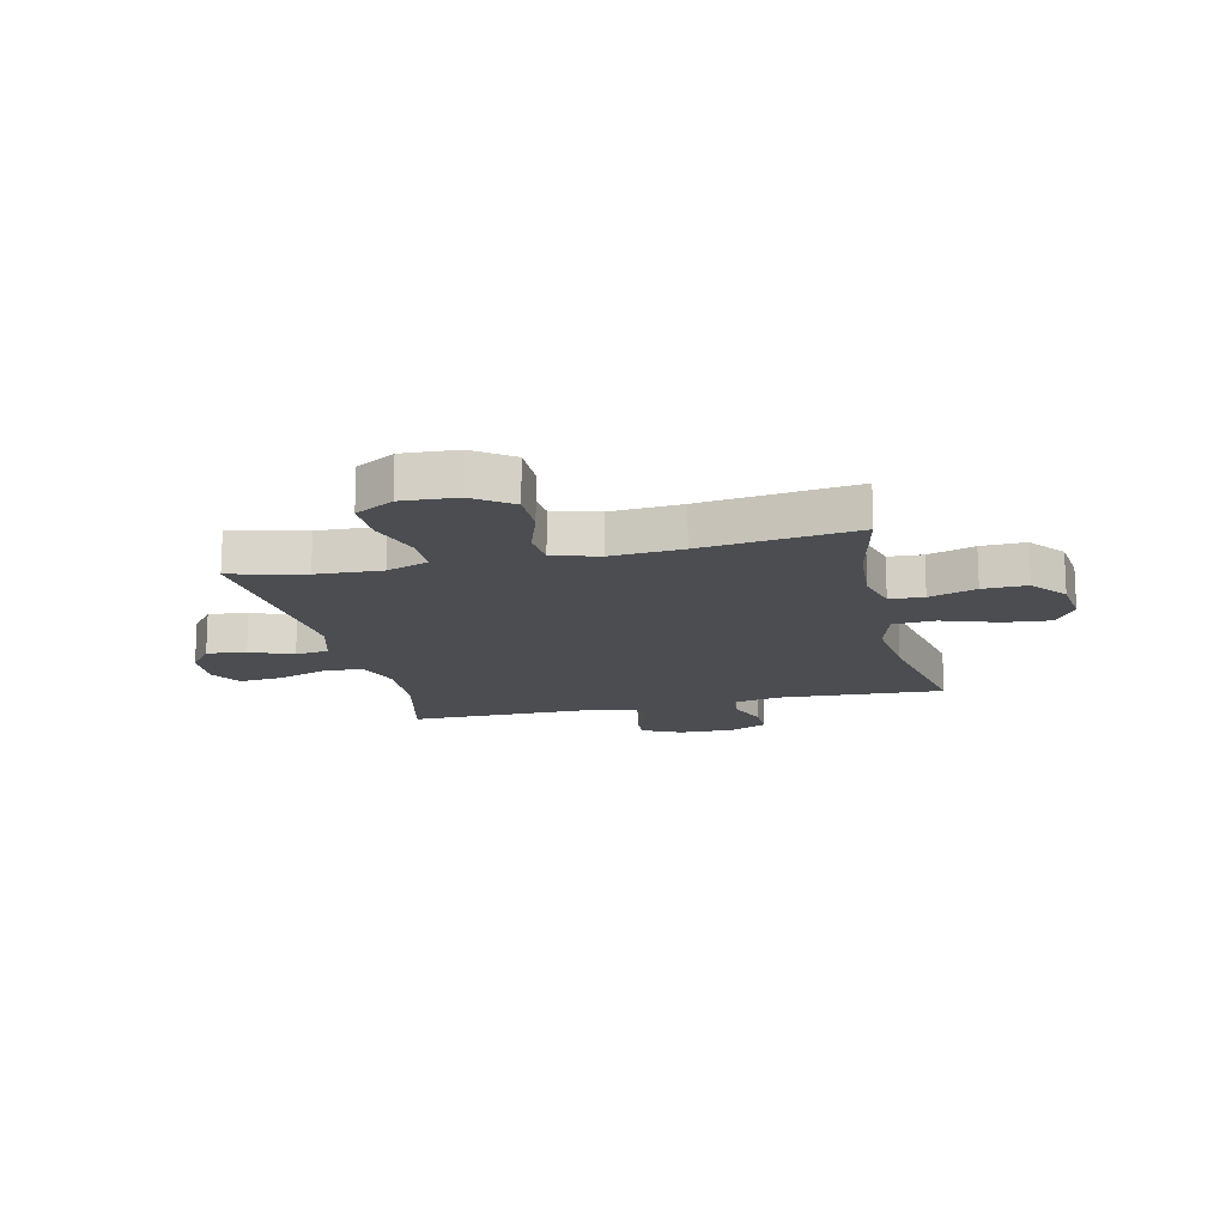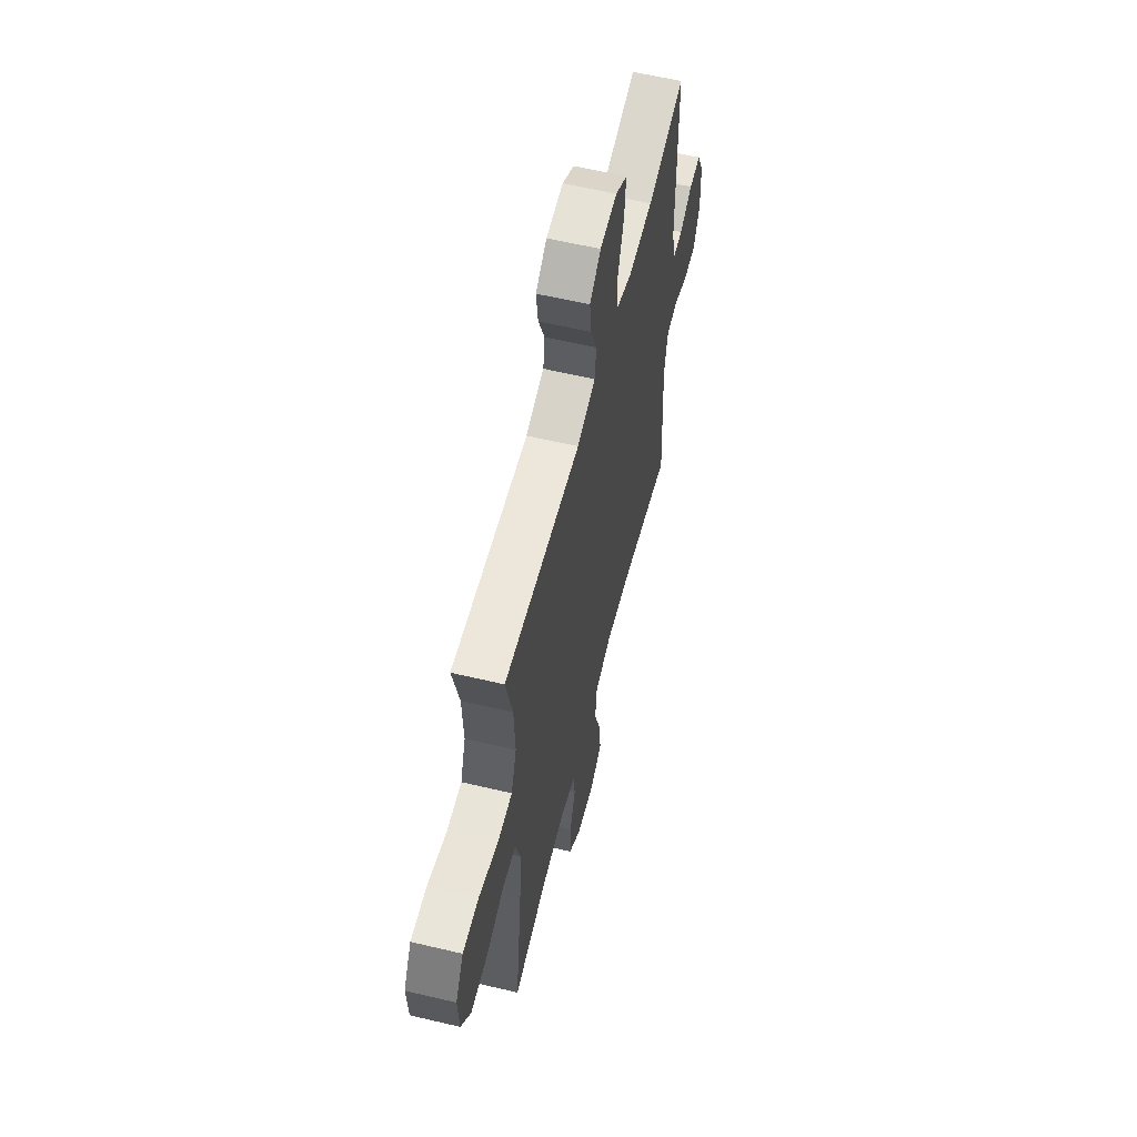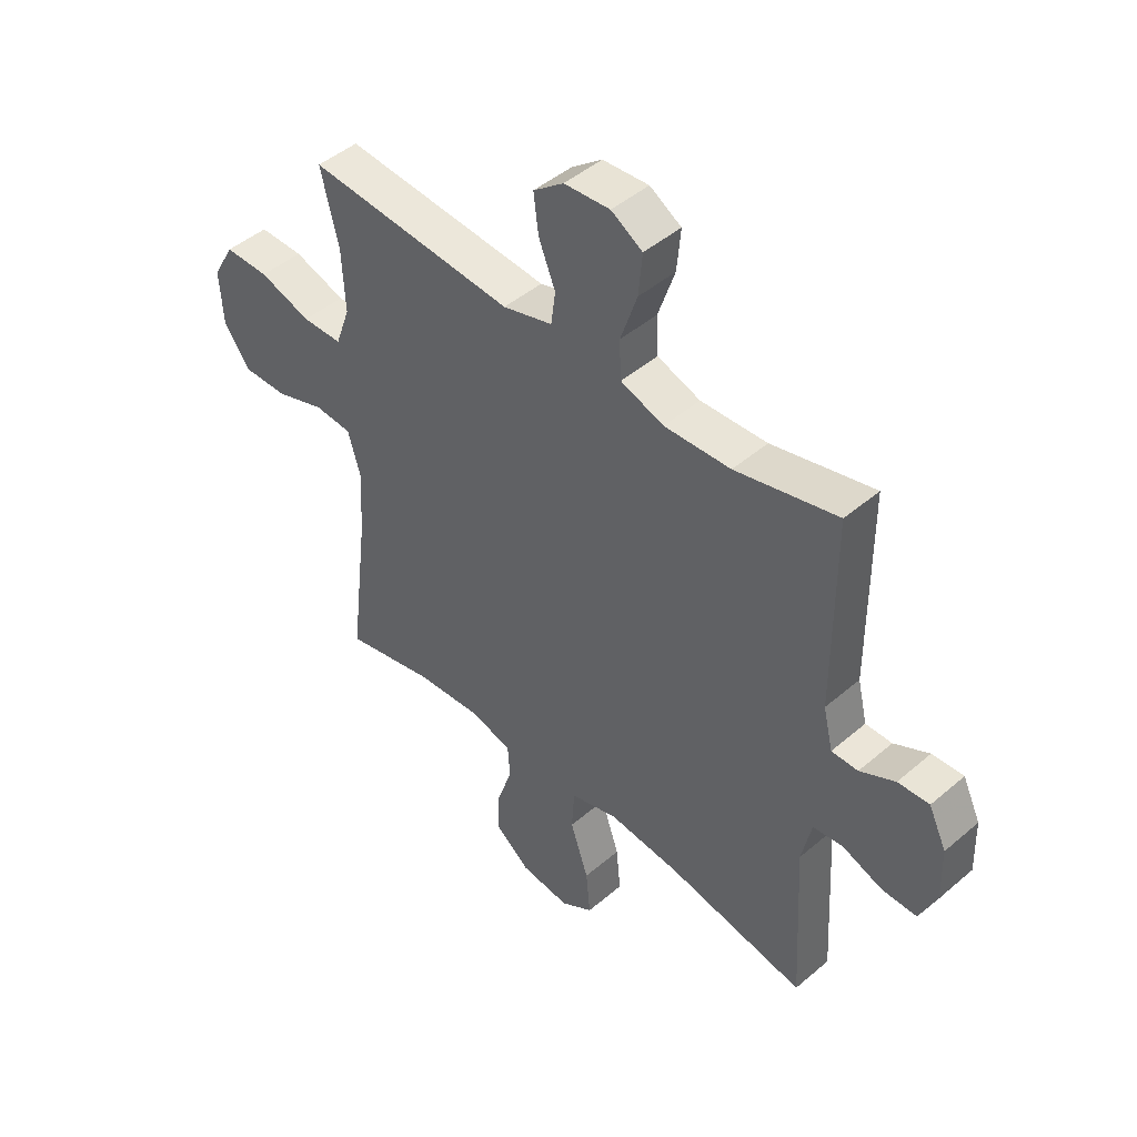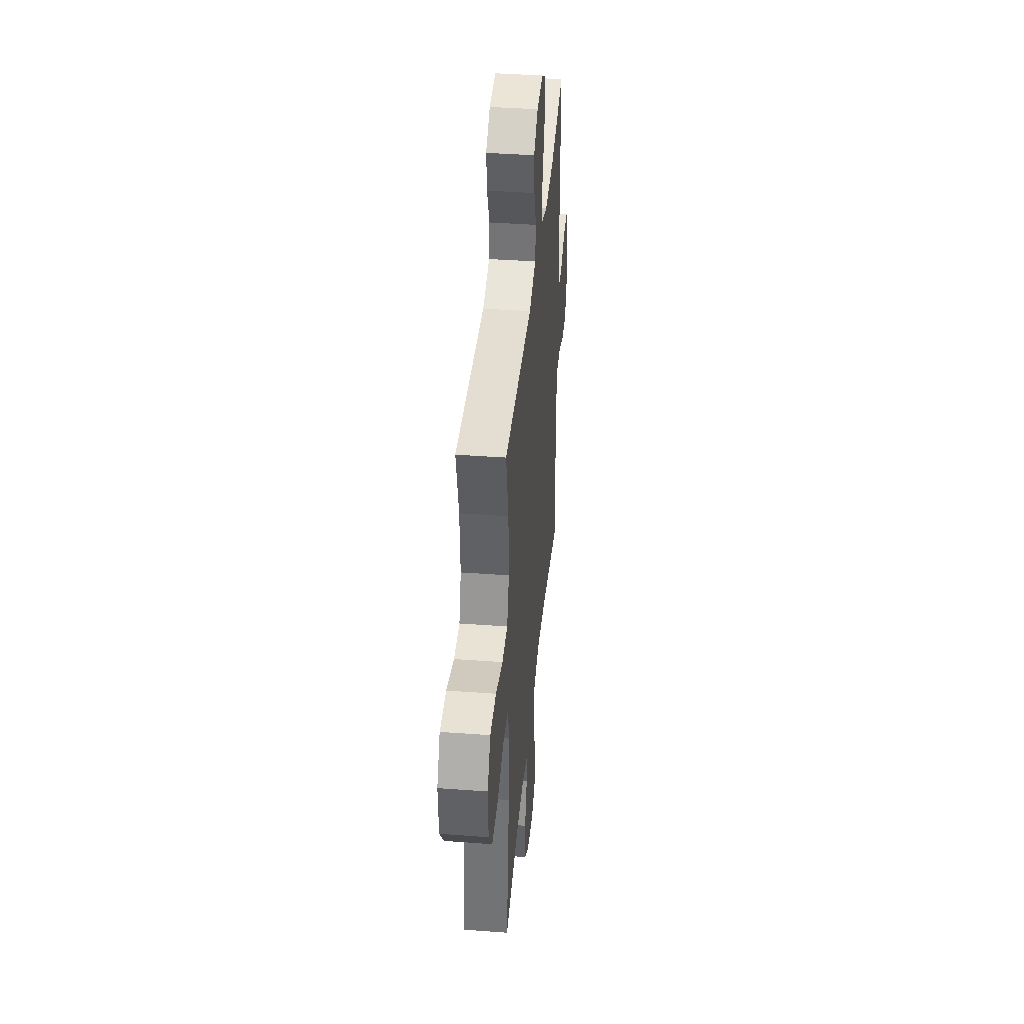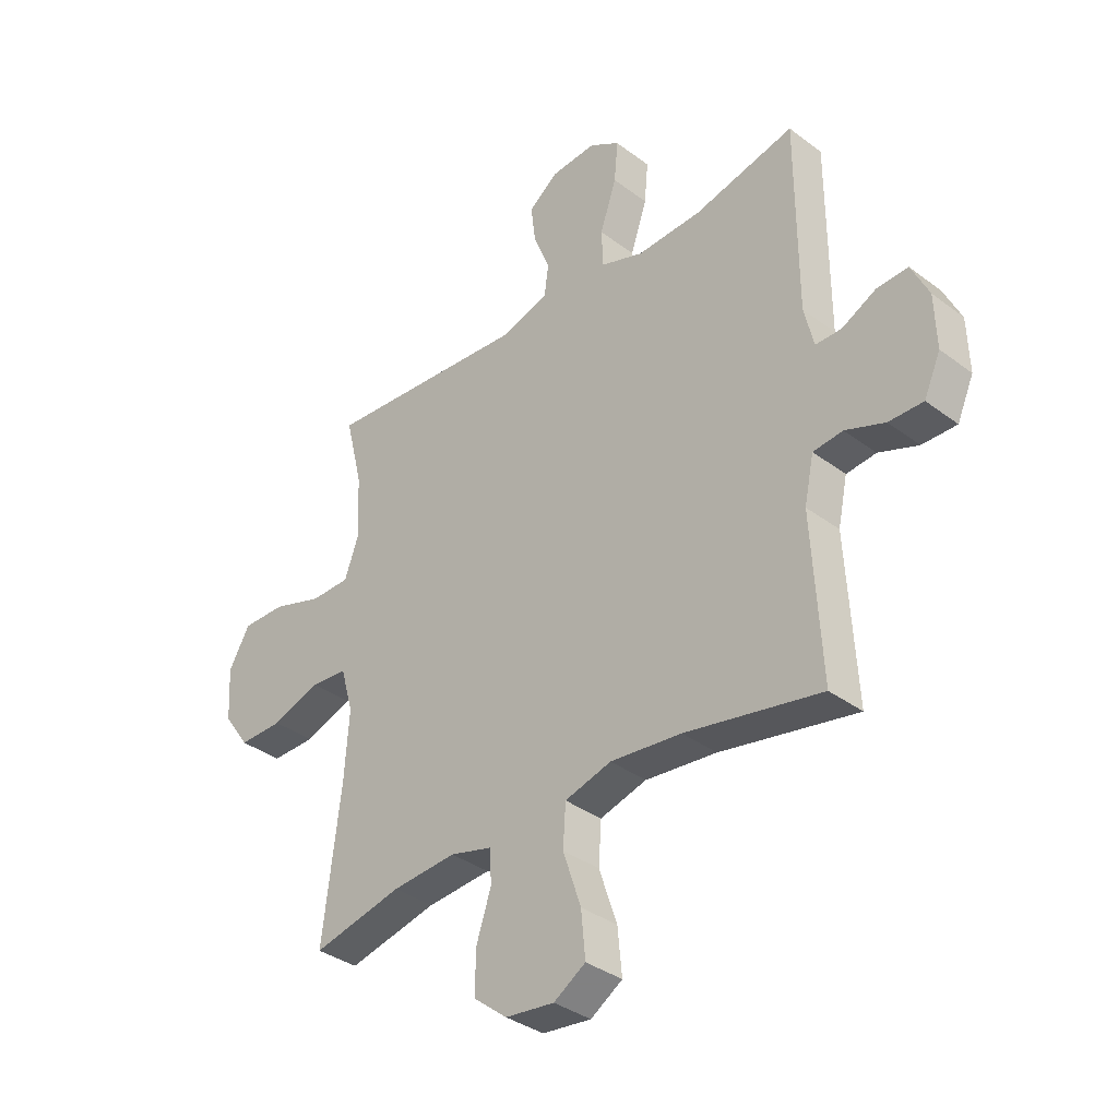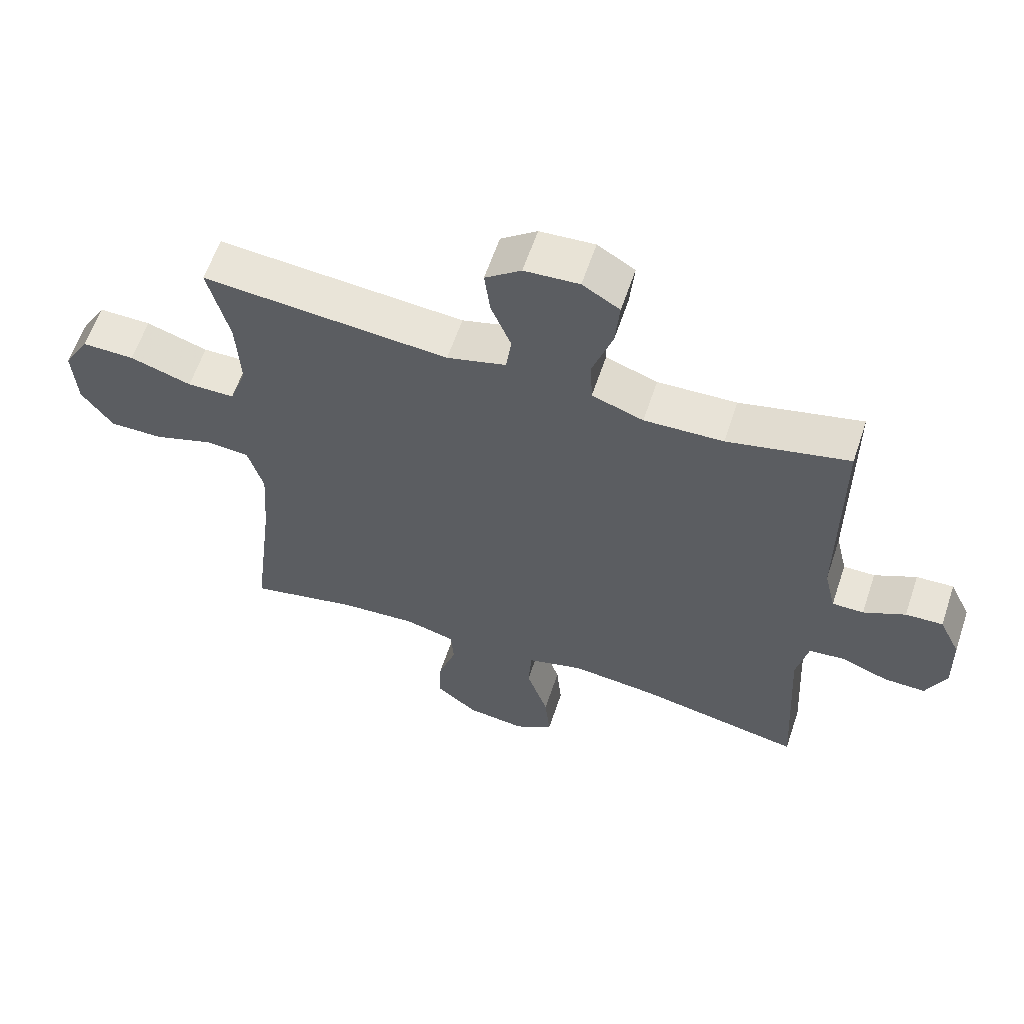
<metadata>
{"format":"obj","ext":"obj","renderer":"f3d","projection":"perspective","resolution":1024,"background":"white","views":[{"elev":-15.6,"azim":103.1,"up":"+Y"},{"elev":59.2,"azim":103.8,"up":"+Z"},{"elev":46.0,"azim":-134.4,"up":"+Z"},{"elev":40.6,"azim":95.2,"up":"+Z"},{"elev":-35.7,"azim":-134.6,"up":"+Z"},{"elev":60.7,"azim":-161.5,"up":"+Z"}]}
</metadata>
<code>
v 0.5 0.07 -0.5
v 0.331 0.07 -0.462
v 0.21 0.07 -0.453
v 0.131 0.07 -0.474
v 0.127 0.07 -0.536
v 0.155 0.07 -0.621
v 0.157 0.07 -0.701
v 0.093 0.07 -0.752
v 0.001 0.07 -0.763
v -0.059 0.07 -0.725
v -0.051 0.07 -0.64
v -0.017 0.07 -0.539
v -0.022 0.07 -0.461
v -0.11 0.07 -0.436
v -0.244 0.07 -0.45
v -0.5 0.07 -0.5
v -0.483 0.07 -0.198
v -0.501 0.07 -0.113
v -0.557 0.07 -0.107
v -0.631 0.07 -0.135
v -0.696 0.07 -0.136
v -0.727 0.07 -0.066
v -0.724 0.07 0.034
v -0.691 0.07 0.103
v -0.633 0.07 0.1
v -0.568 0.07 0.067
v -0.519 0.07 0.067
v -0.501 0.07 0.143
v -0.5 0.07 0.5
v -0.311 0.07 0.455
v -0.188 0.07 0.45
v -0.108 0.07 0.478
v -0.105 0.07 0.549
v -0.136 0.07 0.641
v -0.143 0.07 0.718
v -0.085 0.07 0.753
v 0 0.07 0.747
v 0.056 0.07 0.704
v 0.047 0.07 0.633
v 0.016 0.07 0.556
v 0.024 0.07 0.495
v 0.116 0.07 0.469
v 0.5 0.07 0.5
v 0.467 0.07 0.366
v 0.461 0.07 0.248
v 0.488 0.07 0.172
v 0.562 0.07 0.171
v 0.658 0.07 0.202
v 0.74 0.07 0.203
v 0.78 0.07 0.133
v 0.774 0.07 0.033
v 0.725 0.07 -0.036
v 0.642 0.07 -0.035
v 0.55 0.07 -0.004
v 0.481 0.07 -0.009
v 0.457 0.07 -0.093
v 0.466 0.07 -0.221
v 0.5 0 -0.5
v 0.331 0 -0.462
v 0.21 0 -0.453
v 0.131 0 -0.474
v 0.127 0 -0.536
v 0.155 0 -0.621
v 0.157 0 -0.701
v 0.093 0 -0.752
v 0.001 0 -0.763
v -0.059 0 -0.725
v -0.051 0 -0.64
v -0.017 0 -0.539
v -0.022 0 -0.461
v -0.11 0 -0.436
v -0.244 0 -0.45
v -0.5 0 -0.5
v -0.483 0 -0.198
v -0.501 0 -0.113
v -0.557 0 -0.107
v -0.631 0 -0.135
v -0.696 0 -0.136
v -0.727 0 -0.066
v -0.724 0 0.034
v -0.691 0 0.103
v -0.633 0 0.1
v -0.568 0 0.067
v -0.519 0 0.067
v -0.501 0 0.143
v -0.5 0 0.5
v -0.311 0 0.455
v -0.188 0 0.45
v -0.108 0 0.478
v -0.105 0 0.549
v -0.136 0 0.641
v -0.143 0 0.718
v -0.085 0 0.753
v 0 0 0.747
v 0.056 0 0.704
v 0.047 0 0.633
v 0.016 0 0.556
v 0.024 0 0.495
v 0.116 0 0.469
v 0.5 0 0.5
v 0.467 0 0.366
v 0.461 0 0.248
v 0.488 0 0.172
v 0.562 0 0.171
v 0.658 0 0.202
v 0.74 0 0.203
v 0.78 0 0.133
v 0.774 0 0.033
v 0.725 0 -0.036
v 0.642 0 -0.035
v 0.55 0 -0.004
v 0.481 0 -0.009
v 0.457 0 -0.093
v 0.466 0 -0.221
f 52 53 54
f 51 52 54
f 50 51 54
f 49 50 54
f 48 49 54
f 47 48 54
f 46 47 54 55
f 45 46 55 56
f 42 43 44
f 41 42 44 45
f 38 39 40
f 37 38 40
f 36 37 40
f 35 36 40
f 34 35 40
f 33 34 40
f 32 33 40 41
f 41 45 56
f 32 41 56
f 31 32 56
f 28 29 30
f 31 56 57
f 30 31 57
f 28 30 57
f 27 28 57
f 24 25 26
f 23 24 26
f 22 23 26
f 21 22 26
f 20 21 26
f 19 20 26
f 15 16 17
f 14 15 17 18
f 13 14 18
f 10 11 12
f 9 10 12
f 8 9 12
f 7 8 12
f 6 7 12
f 5 6 12
f 4 5 12 13
f 3 4 13 18
f 57 1 2
f 27 57 2
f 26 27 2
f 18 19 26
f 2 3 18 26
f 111 110 109
f 111 109 108
f 111 108 107
f 111 107 106
f 111 106 105
f 111 105 104
f 112 111 104 103
f 113 112 103 102
f 101 100 99
f 102 101 99 98
f 97 96 95
f 97 95 94
f 97 94 93
f 97 93 92
f 97 92 91
f 97 91 90
f 98 97 90 89
f 113 102 98
f 113 98 89
f 113 89 88
f 87 86 85
f 114 113 88
f 114 88 87
f 114 87 85
f 114 85 84
f 83 82 81
f 83 81 80
f 83 80 79
f 83 79 78
f 83 78 77
f 83 77 76
f 74 73 72
f 75 74 72 71
f 75 71 70
f 69 68 67
f 69 67 66
f 69 66 65
f 69 65 64
f 69 64 63
f 69 63 62
f 70 69 62 61
f 75 70 61 60
f 59 58 114
f 59 114 84
f 59 84 83
f 83 76 75
f 83 75 60 59
f 1 58 59 2
f 2 59 60 3
f 3 60 61 4
f 4 61 62 5
f 5 62 63 6
f 6 63 64 7
f 7 64 65 8
f 8 65 66 9
f 9 66 67 10
f 10 67 68 11
f 11 68 69 12
f 12 69 70 13
f 13 70 71 14
f 14 71 72 15
f 15 72 73 16
f 16 73 74 17
f 17 74 75 18
f 18 75 76 19
f 19 76 77 20
f 20 77 78 21
f 21 78 79 22
f 22 79 80 23
f 23 80 81 24
f 24 81 82 25
f 25 82 83 26
f 26 83 84 27
f 27 84 85 28
f 28 85 86 29
f 29 86 87 30
f 30 87 88 31
f 31 88 89 32
f 32 89 90 33
f 33 90 91 34
f 34 91 92 35
f 35 92 93 36
f 36 93 94 37
f 37 94 95 38
f 38 95 96 39
f 39 96 97 40
f 40 97 98 41
f 41 98 99 42
f 42 99 100 43
f 43 100 101 44
f 44 101 102 45
f 45 102 103 46
f 46 103 104 47
f 47 104 105 48
f 48 105 106 49
f 49 106 107 50
f 50 107 108 51
f 51 108 109 52
f 52 109 110 53
f 53 110 111 54
f 54 111 112 55
f 55 112 113 56
f 56 113 114 57
f 57 114 58 1

</code>
